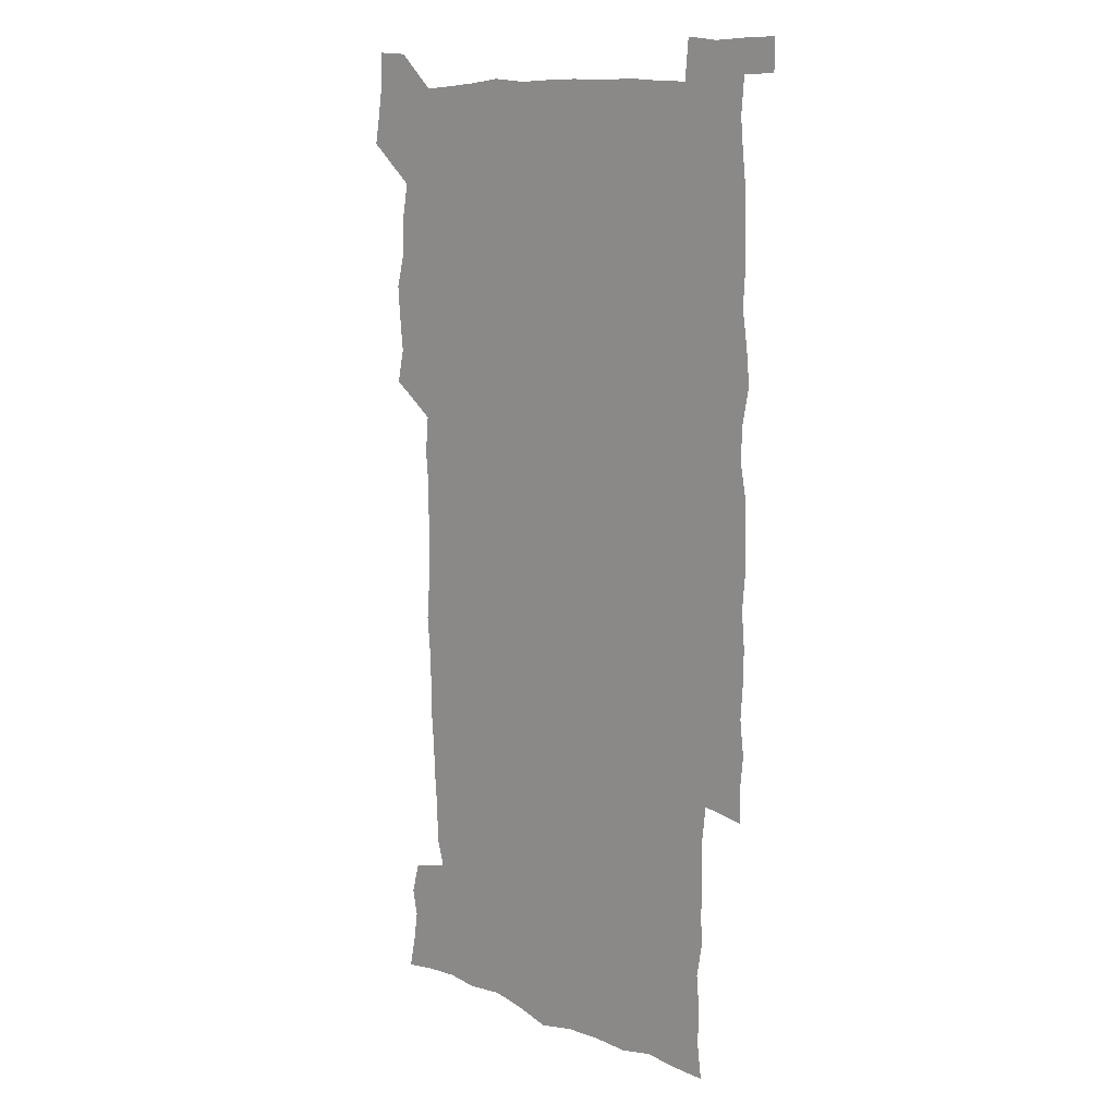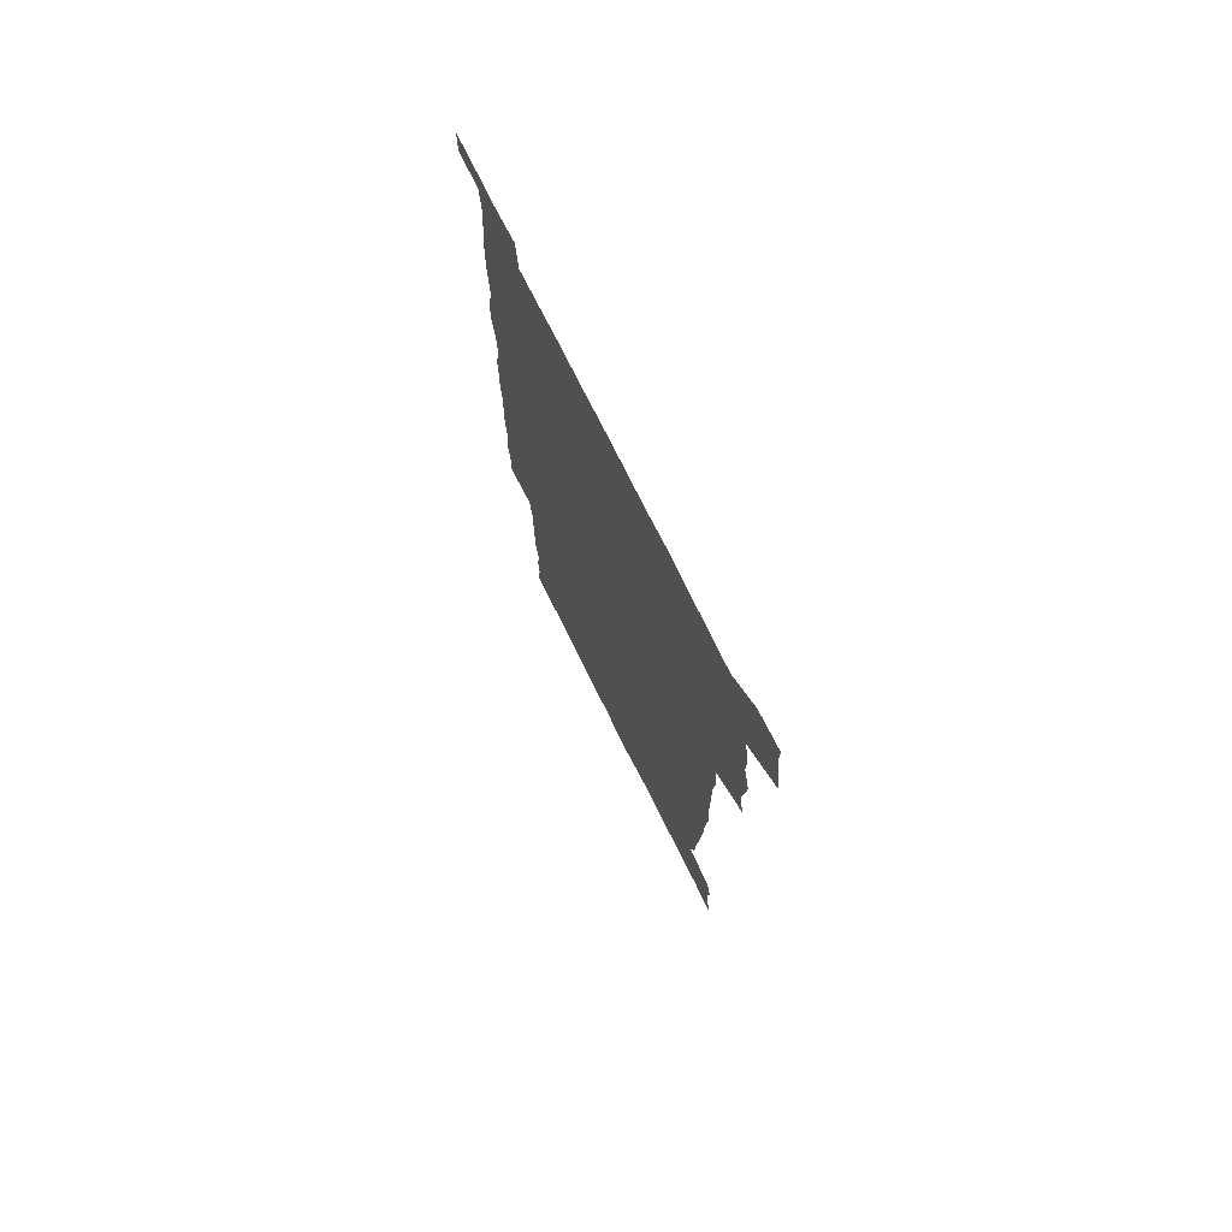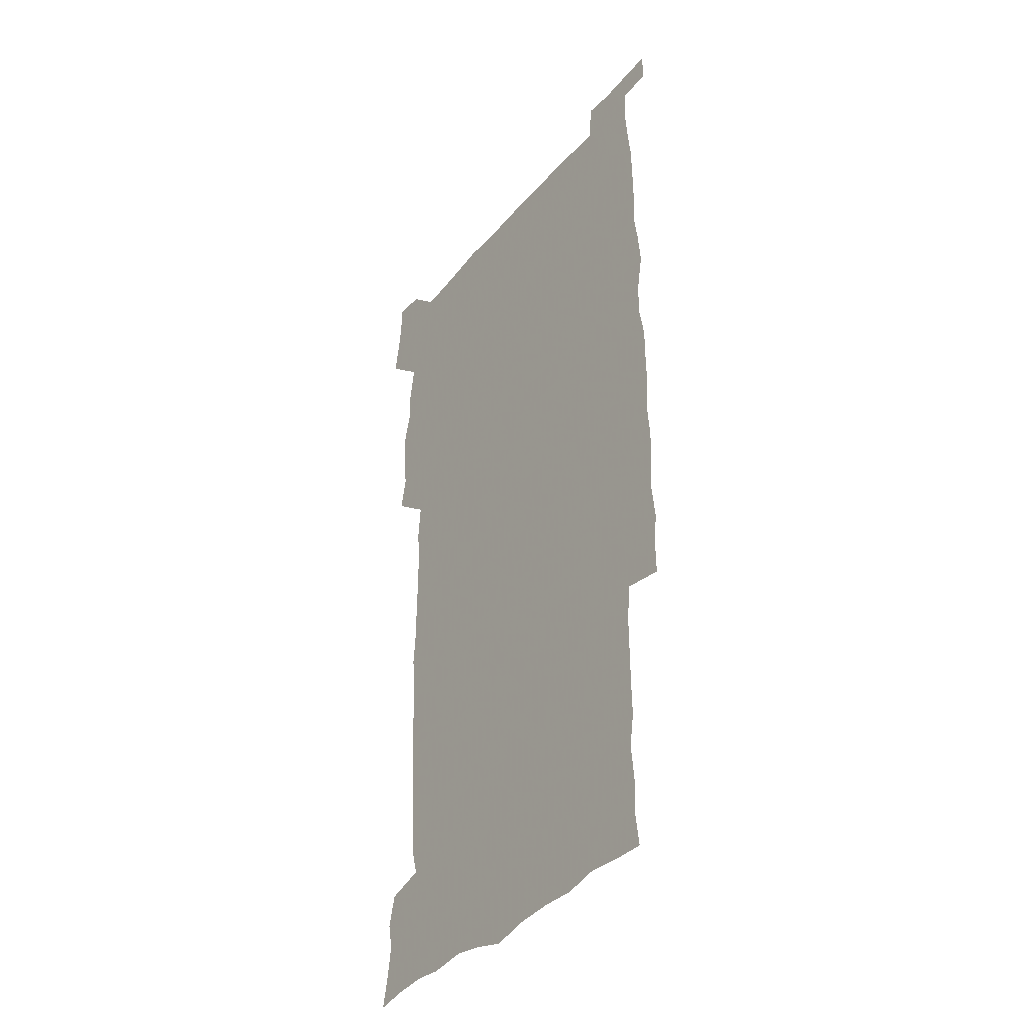
<metadata>
{"format":"obj","ext":"obj","renderer":"f3d","projection":"perspective","resolution":1024,"background":"white","views":[{"elev":11.2,"azim":43.6,"up":"+Y"},{"elev":75.4,"azim":-116.5,"up":"+Y"},{"elev":-38.2,"azim":54.8,"up":"+Y"}]}
</metadata>
<code>
v 445.4 559.1 0
v 447.7 572.5 0
v 449.6 586 0
v 449.6 600 0
v 461.3 163.5 0
v 464.1 177.2 0
v 466 190.8 0
v 463.8 202.3 0
v 467.2 215.6 0
v 458.5 450.4 0
v 461.5 465.2 0
v 460.1 479.8 0
v 458.9 494.4 0
v 463 510.2 0
v 463 525.6 0
v 465.8 541.3 0
v 464.9 556.4 0
v 465.7 570.6 0
v 465.7 584.6 0
v 464.7 599 0
v 475.8 165.4 0
v 480.2 180.1 0
v 483.9 194.4 0
v 481.3 205.6 0
v 485 220.5 0
v 481.7 232.6 0
v 481.4 248.3 0
v 480.2 263.7 0
v 479.5 279.7 0
v 478.2 295 0
v 478.2 310.5 0
v 477.5 325.7 0
v 476.3 340.4 0
v 477.5 356 0
v 477.6 371.5 0
v 477.9 387.4 0
v 477.9 403.4 0
v 476.5 419.1 0
v 477.9 435.3 0
v 477.1 450.5 0
v 479.3 465.7 0
v 477.3 480.5 0
v 480.1 495.7 0
v 480.7 510.5 0
v 479.7 525.3 0
v 482.7 540.1 0
v 481.4 555.2 0
v 480.9 569.8 0
v 481 583.6 0
v 490.5 166.2 0
v 494.7 181.1 0
v 495.5 194.2 0
v 497.1 208.4 0
v 499.4 224.3 0
v 496.7 237 0
v 498.8 253.8 0
v 497.8 268.6 0
v 498.2 284.3 0
v 497.9 299.4 0
v 496.7 314 0
v 496.1 329 0
v 496 344.2 0
v 495.4 359.1 0
v 496.5 374.9 0
v 496.6 390.1 0
v 495.8 405.1 0
v 495.9 420.5 0
v 495.7 435.8 0
v 495.1 450.9 0
v 496.3 466 0
v 497 481 0
v 496.5 495.7 0
v 497.8 510.5 0
v 497.5 525.2 0
v 498 539.7 0
v 498.7 553.7 0
v 496.6 569.3 0
v 495 584.5 0
v 504.1 164.5 0
v 508.5 180.5 0
v 509.3 194.4 0
v 515.2 214.2 0
v 515.2 228 0
v 514.6 242 0
v 513.8 256.1 0
v 513.7 271.3 0
v 514.5 287.1 0
v 512.8 301 0
v 512.2 315.7 0
v 512.5 331.2 0
v 511 345.5 0
v 511.6 360.7 0
v 513.5 377 0
v 512.9 391.4 0
v 512.4 406.1 0
v 511.7 421 0
v 512.5 436.3 0
v 512.8 451.4 0
v 512.7 466.3 0
v 513.2 481 0
v 512.9 495.8 0
v 512.6 510.4 0
v 512.9 525 0
v 512.9 539.5 0
v 513.1 553.8 0
v 512 568.7 0
v 509.4 585.7 0
v 521.6 165.9 0
v 524 181.3 0
v 527.3 199.2 0
v 529.3 215.6 0
v 528.7 228.5 0
v 530.5 245 0
v 528.6 257.9 0
v 528.8 272.9 0
v 528.6 287.8 0
v 528.1 302.4 0
v 526.9 316.6 0
v 528.3 333.1 0
v 528.3 347.8 0
v 527.1 362 0
v 527.4 377 0
v 528 392.1 0
v 527.6 406.6 0
v 527.8 421.5 0
v 526.5 436.3 0
v 527.8 451.7 0
v 528 466.4 0
v 528 481 0
v 528.2 495.7 0
v 527.9 510.3 0
v 527.8 524.8 0
v 528.6 539 0
v 527.7 554 0
v 526.4 569.5 0
v 523.7 587.3 0
v 536.3 163 0
v 540.3 183.5 0
v 541.6 199.3 0
v 542.5 214.3 0
v 543.5 230.7 0
v 543.6 245.1 0
v 543 258.5 0
v 543.3 273.3 0
v 543.3 288.7 0
v 542.8 303.4 0
v 542.3 318.1 0
v 542.4 333.1 0
v 542.5 348.3 0
v 542.3 362.8 0
v 542.1 377.5 0
v 542 392 0
v 541.3 406.1 0
v 543 422.4 0
v 542.2 436.9 0
v 542.6 451.9 0
v 542.6 466.5 0
v 541.6 481.2 0
v 542.8 495.9 0
v 542.5 510.4 0
v 543.3 524.7 0
v 542.5 539.9 0
v 542.2 554.4 0
v 541.4 569.6 0
v 539.9 585.9 0
v 551.4 158.5 0
v 554.7 181.3 0
v 555.7 197.8 0
v 556.6 214.6 0
v 557.3 230.7 0
v 557.2 244.8 0
v 557.7 259.7 0
v 557.2 272.8 0
v 557.6 290.3 0
v 557 303.9 0
v 556.7 318.4 0
v 556.7 333.3 0
v 556.6 348.2 0
v 556.5 363.1 0
v 556.5 377.8 0
v 556.6 392.2 0
v 556.9 407.5 0
v 557.1 422.3 0
v 556.9 437 0
v 557.2 452 0
v 557.4 466.6 0
v 556.9 481.3 0
v 557.5 495.9 0
v 557.1 510.4 0
v 557.3 524.8 0
v 557.2 539.6 0
v 556.9 554.4 0
v 556.5 569.4 0
v 555 586.4 0
v 568.5 161.6 0
v 570.1 182.5 0
v 570.8 199.6 0
v 571.1 216.5 0
v 571.2 230.2 0
v 571.3 246.2 0
v 571.2 259.6 0
v 571 273 0
v 571.2 290.3 0
v 571.5 304.5 0
v 571.2 318.8 0
v 571.2 334 0
v 571 348.6 0
v 570.8 363.4 0
v 570.4 377.2 0
v 571.5 393.3 0
v 571.4 407.7 0
v 571.5 422.2 0
v 571.4 436.9 0
v 571.5 451.5 0
v 571.7 466.8 0
v 571.6 481.3 0
v 571.7 495.9 0
v 571.6 510.4 0
v 571.5 525.2 0
v 571.8 539.3 0
v 571.4 555.2 0
v 571.3 569.9 0
v 570.3 586.7 0
v 584.9 162.1 0
v 584.9 182.4 0
v 585.6 197.4 0
v 585.3 214.6 0
v 585.3 230.5 0
v 585.5 244.6 0
v 585.1 259.4 0
v 585.3 273.1 0
v 586.1 287.9 0
v 585.6 304.5 0
v 585.5 318.8 0
v 585.3 334 0
v 585.3 348.9 0
v 585.1 363.9 0
v 585.4 378.9 0
v 585.4 393.3 0
v 585.4 408.2 0
v 585.8 422.3 0
v 585.8 437 0
v 585.8 451.6 0
v 585.9 466.5 0
v 586.1 481.2 0
v 586.1 495.9 0
v 586.1 510.5 0
v 586.1 525 0
v 586.2 540 0
v 586.5 554.4 0
v 586.3 569.7 0
v 585.9 586 0
v 601.1 161.2 0
v 600.1 179.8 0
v 600.3 196.7 0
v 599.3 215.3 0
v 599.7 229.3 0
v 599.8 243.9 0
v 599.6 258.7 0
v 599.4 274.7 0
v 600.4 287.6 0
v 599.7 304.4 0
v 599.7 318.8 0
v 599.8 333.1 0
v 599.4 349.4 0
v 599.3 364.2 0
v 599.4 378.7 0
v 599.6 393.2 0
v 600.1 407.7 0
v 600 422.5 0
v 600.1 436.9 0
v 600.2 451.5 0
v 600.5 465.8 0
v 600.6 481.1 0
v 600.6 495.9 0
v 600.5 510.5 0
v 600.7 525.2 0
v 600.8 539.8 0
v 601.2 554.8 0
v 601.2 569.7 0
v 601.2 586.5 0
v 616.2 164.1 0
v 614 183.8 0
v 615.2 196.2 0
v 614 213.1 0
v 614 228.1 0
v 614.5 242.4 0
v 614.6 257.4 0
v 614.3 273.2 0
v 614.5 287.9 0
v 613.5 304.7 0
v 614.1 318.6 0
v 613.8 333.8 0
v 614.1 348.3 0
v 613.8 363.4 0
v 613.9 378 0
v 614.1 392.7 0
v 614.3 407.4 0
v 614.6 422 0
v 614.5 436.7 0
v 615.1 451.4 0
v 614.5 467.5 0
v 615.5 481.6 0
v 615 496.1 0
v 615.2 510.6 0
v 615.3 525.3 0
v 614.7 539.3 0
v 615.9 555.1 0
v 615.8 569.2 0
v 616.4 585.4 0
v 632 162.4 0
v 629.2 180.7 0
v 629.8 194.6 0
v 628.7 211 0
v 628.5 226.4 0
v 629.3 240.8 0
v 629.4 256.2 0
v 629 272.3 0
v 629.1 287.7 0
v 627.7 303.7 0
v 628.9 317.6 0
v 628.8 332.5 0
v 628.5 347.7 0
v 628.8 362.3 0
v 628.3 377.4 0
v 629 391.9 0
v 629.6 406.5 0
v 630.2 421.3 0
v 629.8 436.5 0
v 629.7 451.5 0
v 628.6 466.8 0
v 630.5 481.3 0
v 630.3 496 0
v 631.5 511 0
v 630.8 525.7 0
v 630.2 540.3 0
v 630.7 555.2 0
v 630.5 569.6 0
v 631.2 584.8 0
v 632.8 602.4 0
v 646.4 161.8 0
v 644.3 178.1 0
v 645 191.7 0
v 643.5 208.3 0
v 645.8 221.7 0
v 645.4 237.2 0
v 645.4 253 0
v 645.4 269.4 0
v 647.1 284.9 0
v 644.9 301 0
v 644.8 315.9 0
v 643.6 331.3 0
v 644.9 345.6 0
v 644.2 360.9 0
v 645.4 375.4 0
v 645.8 390.3 0
v 646.7 405.1 0
v 645.8 420.5 0
v 646.2 435.5 0
v 645.7 451 0
v 645.8 466.3 0
v 644.6 481.3 0
v 645.5 495.7 0
v 647.2 511.1 0
v 646.1 526.1 0
v 644.8 540.5 0
v 646.5 555.6 0
v 645 570 0
v 645.6 584.8 0
v 647.1 600.6 0
v 665.6 281.6 0
v 665.4 296.4 0
v 666.8 310.6 0
v 665 326.5 0
v 666 341.3 0
v 666.3 356.6 0
v 665 372.4 0
v 666.2 387.4 0
v 665.9 402.6 0
v 665.9 417.8 0
v 662.9 434.6 0
v 663.7 449.8 0
v 666.6 464.8 0
v 665.1 480.3 0
v 662.8 495.9 0
v 663.8 511.3 0
v 663.7 526.5 0
v 663.4 541.6 0
v 661.7 556.6 0
v 660.4 571.2 0
v 661.6 587.1 0
v 661.9 601.2 0
v 676.4 587.6 0
v 676.3 601.4 0
f 16 17 1
f 1 17 2
f 17 18 2
f 2 18 3
f 18 19 3
f 3 19 4
f 19 20 4
f 5 21 6
f 21 22 6
f 6 22 7
f 22 23 7
f 7 23 8
f 23 24 8
f 8 24 9
f 24 25 9
f 39 40 10
f 10 40 11
f 40 41 11
f 11 41 12
f 41 42 12
f 12 42 13
f 42 43 13
f 13 43 14
f 43 44 14
f 14 44 15
f 44 45 15
f 15 45 16
f 45 46 16
f 16 46 17
f 46 47 17
f 17 47 18
f 47 48 18
f 18 48 19
f 48 49 19
f 19 49 20
f 21 50 22
f 50 51 22
f 22 51 23
f 51 52 23
f 23 52 24
f 52 53 24
f 24 53 25
f 53 54 25
f 25 54 26
f 54 55 26
f 26 55 27
f 55 56 27
f 27 56 28
f 56 57 28
f 28 57 29
f 57 58 29
f 29 58 30
f 58 59 30
f 30 59 31
f 59 60 31
f 31 60 32
f 60 61 32
f 32 61 33
f 61 62 33
f 33 62 34
f 62 63 34
f 34 63 35
f 63 64 35
f 35 64 36
f 64 65 36
f 36 65 37
f 65 66 37
f 37 66 38
f 66 67 38
f 38 67 39
f 67 68 39
f 39 68 40
f 68 69 40
f 40 69 41
f 69 70 41
f 41 70 42
f 70 71 42
f 42 71 43
f 71 72 43
f 43 72 44
f 72 73 44
f 44 73 45
f 73 74 45
f 45 74 46
f 74 75 46
f 46 75 47
f 75 76 47
f 47 76 48
f 76 77 48
f 48 77 49
f 77 78 49
f 50 79 51
f 79 80 51
f 51 80 52
f 80 81 52
f 52 81 53
f 81 82 53
f 53 82 54
f 82 83 54
f 54 83 55
f 83 84 55
f 55 84 56
f 84 85 56
f 56 85 57
f 85 86 57
f 57 86 58
f 86 87 58
f 58 87 59
f 87 88 59
f 59 88 60
f 88 89 60
f 60 89 61
f 89 90 61
f 61 90 62
f 90 91 62
f 62 91 63
f 91 92 63
f 63 92 64
f 92 93 64
f 64 93 65
f 93 94 65
f 65 94 66
f 94 95 66
f 66 95 67
f 95 96 67
f 67 96 68
f 96 97 68
f 68 97 69
f 97 98 69
f 69 98 70
f 98 99 70
f 70 99 71
f 99 100 71
f 71 100 72
f 100 101 72
f 72 101 73
f 101 102 73
f 73 102 74
f 102 103 74
f 74 103 75
f 103 104 75
f 75 104 76
f 104 105 76
f 76 105 77
f 105 106 77
f 77 106 78
f 106 107 78
f 79 108 80
f 108 109 80
f 80 109 81
f 109 110 81
f 81 110 82
f 110 111 82
f 82 111 83
f 111 112 83
f 83 112 84
f 112 113 84
f 84 113 85
f 113 114 85
f 85 114 86
f 114 115 86
f 86 115 87
f 115 116 87
f 87 116 88
f 116 117 88
f 88 117 89
f 117 118 89
f 89 118 90
f 118 119 90
f 90 119 91
f 119 120 91
f 91 120 92
f 120 121 92
f 92 121 93
f 121 122 93
f 93 122 94
f 122 123 94
f 94 123 95
f 123 124 95
f 95 124 96
f 124 125 96
f 96 125 97
f 125 126 97
f 97 126 98
f 126 127 98
f 98 127 99
f 127 128 99
f 99 128 100
f 128 129 100
f 100 129 101
f 129 130 101
f 101 130 102
f 130 131 102
f 102 131 103
f 131 132 103
f 103 132 104
f 132 133 104
f 104 133 105
f 133 134 105
f 105 134 106
f 134 135 106
f 106 135 107
f 135 136 107
f 108 137 109
f 137 138 109
f 109 138 110
f 138 139 110
f 110 139 111
f 139 140 111
f 111 140 112
f 140 141 112
f 112 141 113
f 141 142 113
f 113 142 114
f 142 143 114
f 114 143 115
f 143 144 115
f 115 144 116
f 144 145 116
f 116 145 117
f 145 146 117
f 117 146 118
f 146 147 118
f 118 147 119
f 147 148 119
f 119 148 120
f 148 149 120
f 120 149 121
f 149 150 121
f 121 150 122
f 150 151 122
f 122 151 123
f 151 152 123
f 123 152 124
f 152 153 124
f 124 153 125
f 153 154 125
f 125 154 126
f 154 155 126
f 126 155 127
f 155 156 127
f 127 156 128
f 156 157 128
f 128 157 129
f 157 158 129
f 129 158 130
f 158 159 130
f 130 159 131
f 159 160 131
f 131 160 132
f 160 161 132
f 132 161 133
f 161 162 133
f 133 162 134
f 162 163 134
f 134 163 135
f 163 164 135
f 135 164 136
f 164 165 136
f 137 166 138
f 166 167 138
f 138 167 139
f 167 168 139
f 139 168 140
f 168 169 140
f 140 169 141
f 169 170 141
f 141 170 142
f 170 171 142
f 142 171 143
f 171 172 143
f 143 172 144
f 172 173 144
f 144 173 145
f 173 174 145
f 145 174 146
f 174 175 146
f 146 175 147
f 175 176 147
f 147 176 148
f 176 177 148
f 148 177 149
f 177 178 149
f 149 178 150
f 178 179 150
f 150 179 151
f 179 180 151
f 151 180 152
f 180 181 152
f 152 181 153
f 181 182 153
f 153 182 154
f 182 183 154
f 154 183 155
f 183 184 155
f 155 184 156
f 184 185 156
f 156 185 157
f 185 186 157
f 157 186 158
f 186 187 158
f 158 187 159
f 187 188 159
f 159 188 160
f 188 189 160
f 160 189 161
f 189 190 161
f 161 190 162
f 190 191 162
f 162 191 163
f 191 192 163
f 163 192 164
f 192 193 164
f 164 193 165
f 193 194 165
f 166 195 167
f 195 196 167
f 167 196 168
f 196 197 168
f 168 197 169
f 197 198 169
f 169 198 170
f 198 199 170
f 170 199 171
f 199 200 171
f 171 200 172
f 200 201 172
f 172 201 173
f 201 202 173
f 173 202 174
f 202 203 174
f 174 203 175
f 203 204 175
f 175 204 176
f 204 205 176
f 176 205 177
f 205 206 177
f 177 206 178
f 206 207 178
f 178 207 179
f 207 208 179
f 179 208 180
f 208 209 180
f 180 209 181
f 209 210 181
f 181 210 182
f 210 211 182
f 182 211 183
f 211 212 183
f 183 212 184
f 212 213 184
f 184 213 185
f 213 214 185
f 185 214 186
f 214 215 186
f 186 215 187
f 215 216 187
f 187 216 188
f 216 217 188
f 188 217 189
f 217 218 189
f 189 218 190
f 218 219 190
f 190 219 191
f 219 220 191
f 191 220 192
f 220 221 192
f 192 221 193
f 221 222 193
f 193 222 194
f 222 223 194
f 195 224 196
f 224 225 196
f 196 225 197
f 225 226 197
f 197 226 198
f 226 227 198
f 198 227 199
f 227 228 199
f 199 228 200
f 228 229 200
f 200 229 201
f 229 230 201
f 201 230 202
f 230 231 202
f 202 231 203
f 231 232 203
f 203 232 204
f 232 233 204
f 204 233 205
f 233 234 205
f 205 234 206
f 234 235 206
f 206 235 207
f 235 236 207
f 207 236 208
f 236 237 208
f 208 237 209
f 237 238 209
f 209 238 210
f 238 239 210
f 210 239 211
f 239 240 211
f 211 240 212
f 240 241 212
f 212 241 213
f 241 242 213
f 213 242 214
f 242 243 214
f 214 243 215
f 243 244 215
f 215 244 216
f 244 245 216
f 216 245 217
f 245 246 217
f 217 246 218
f 246 247 218
f 218 247 219
f 247 248 219
f 219 248 220
f 248 249 220
f 220 249 221
f 249 250 221
f 221 250 222
f 250 251 222
f 222 251 223
f 251 252 223
f 224 253 225
f 253 254 225
f 225 254 226
f 254 255 226
f 226 255 227
f 255 256 227
f 227 256 228
f 256 257 228
f 228 257 229
f 257 258 229
f 229 258 230
f 258 259 230
f 230 259 231
f 259 260 231
f 231 260 232
f 260 261 232
f 232 261 233
f 261 262 233
f 233 262 234
f 262 263 234
f 234 263 235
f 263 264 235
f 235 264 236
f 264 265 236
f 236 265 237
f 265 266 237
f 237 266 238
f 266 267 238
f 238 267 239
f 267 268 239
f 239 268 240
f 268 269 240
f 240 269 241
f 269 270 241
f 241 270 242
f 270 271 242
f 242 271 243
f 271 272 243
f 243 272 244
f 272 273 244
f 244 273 245
f 273 274 245
f 245 274 246
f 274 275 246
f 246 275 247
f 275 276 247
f 247 276 248
f 276 277 248
f 248 277 249
f 277 278 249
f 249 278 250
f 278 279 250
f 250 279 251
f 279 280 251
f 251 280 252
f 280 281 252
f 253 282 254
f 282 283 254
f 254 283 255
f 283 284 255
f 255 284 256
f 284 285 256
f 256 285 257
f 285 286 257
f 257 286 258
f 286 287 258
f 258 287 259
f 287 288 259
f 259 288 260
f 288 289 260
f 260 289 261
f 289 290 261
f 261 290 262
f 290 291 262
f 262 291 263
f 291 292 263
f 263 292 264
f 292 293 264
f 264 293 265
f 293 294 265
f 265 294 266
f 294 295 266
f 266 295 267
f 295 296 267
f 267 296 268
f 296 297 268
f 268 297 269
f 297 298 269
f 269 298 270
f 298 299 270
f 270 299 271
f 299 300 271
f 271 300 272
f 300 301 272
f 272 301 273
f 301 302 273
f 273 302 274
f 302 303 274
f 274 303 275
f 303 304 275
f 275 304 276
f 304 305 276
f 276 305 277
f 305 306 277
f 277 306 278
f 306 307 278
f 278 307 279
f 307 308 279
f 279 308 280
f 308 309 280
f 280 309 281
f 309 310 281
f 282 311 283
f 311 312 283
f 283 312 284
f 312 313 284
f 284 313 285
f 313 314 285
f 285 314 286
f 314 315 286
f 286 315 287
f 315 316 287
f 287 316 288
f 316 317 288
f 288 317 289
f 317 318 289
f 289 318 290
f 318 319 290
f 290 319 291
f 319 320 291
f 291 320 292
f 320 321 292
f 292 321 293
f 321 322 293
f 293 322 294
f 322 323 294
f 294 323 295
f 323 324 295
f 295 324 296
f 324 325 296
f 296 325 297
f 325 326 297
f 297 326 298
f 326 327 298
f 298 327 299
f 327 328 299
f 299 328 300
f 328 329 300
f 300 329 301
f 329 330 301
f 301 330 302
f 330 331 302
f 302 331 303
f 331 332 303
f 303 332 304
f 332 333 304
f 304 333 305
f 333 334 305
f 305 334 306
f 334 335 306
f 306 335 307
f 335 336 307
f 307 336 308
f 336 337 308
f 308 337 309
f 337 338 309
f 309 338 310
f 338 339 310
f 311 341 312
f 341 342 312
f 312 342 313
f 342 343 313
f 313 343 314
f 343 344 314
f 314 344 315
f 344 345 315
f 315 345 316
f 345 346 316
f 316 346 317
f 346 347 317
f 317 347 318
f 347 348 318
f 318 348 319
f 348 349 319
f 319 349 320
f 349 350 320
f 320 350 321
f 350 351 321
f 321 351 322
f 351 352 322
f 322 352 323
f 352 353 323
f 323 353 324
f 353 354 324
f 324 354 325
f 354 355 325
f 325 355 326
f 355 356 326
f 326 356 327
f 356 357 327
f 327 357 328
f 357 358 328
f 328 358 329
f 358 359 329
f 329 359 330
f 359 360 330
f 330 360 331
f 360 361 331
f 331 361 332
f 361 362 332
f 332 362 333
f 362 363 333
f 333 363 334
f 363 364 334
f 334 364 335
f 364 365 335
f 335 365 336
f 365 366 336
f 336 366 337
f 366 367 337
f 337 367 338
f 367 368 338
f 338 368 339
f 368 369 339
f 339 369 340
f 369 370 340
f 349 371 350
f 371 372 350
f 350 372 351
f 372 373 351
f 351 373 352
f 373 374 352
f 352 374 353
f 374 375 353
f 353 375 354
f 375 376 354
f 354 376 355
f 376 377 355
f 355 377 356
f 377 378 356
f 356 378 357
f 378 379 357
f 357 379 358
f 379 380 358
f 358 380 359
f 380 381 359
f 359 381 360
f 381 382 360
f 360 382 361
f 382 383 361
f 361 383 362
f 383 384 362
f 362 384 363
f 384 385 363
f 363 385 364
f 385 386 364
f 364 386 365
f 386 387 365
f 365 387 366
f 387 388 366
f 366 388 367
f 388 389 367
f 367 389 368
f 389 390 368
f 368 390 369
f 390 391 369
f 369 391 370
f 391 392 370
f 391 393 392
f 393 394 392

</code>
